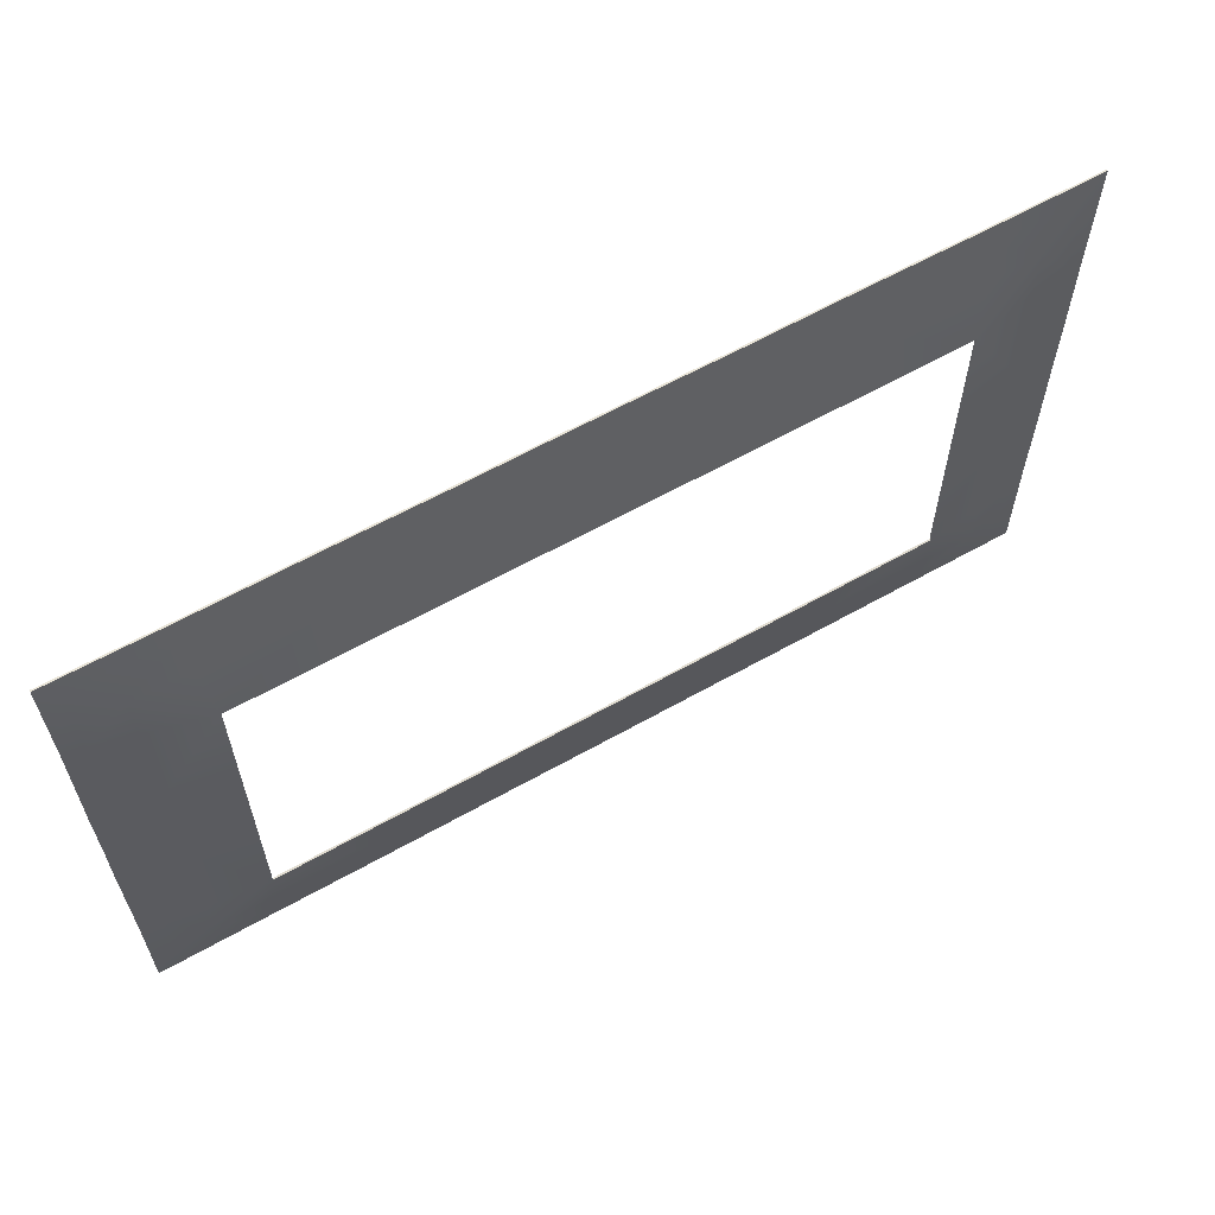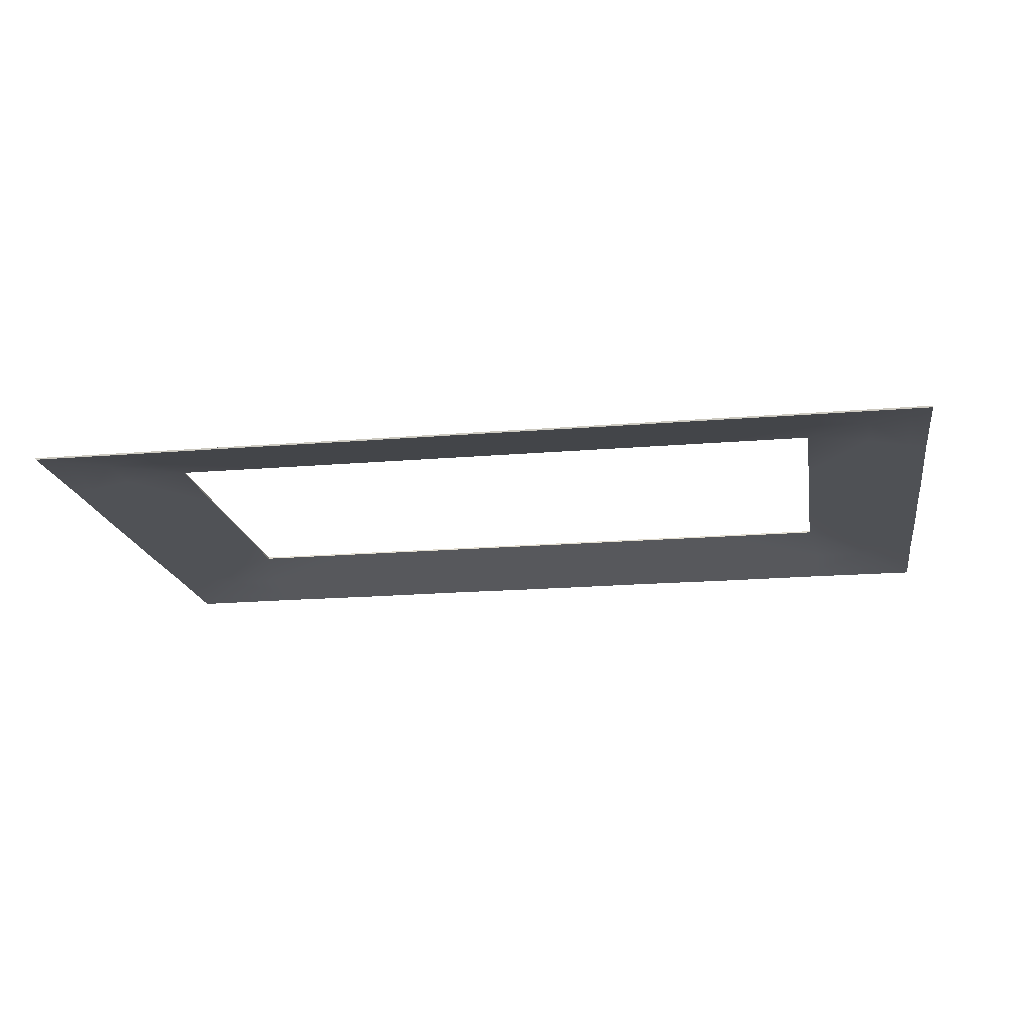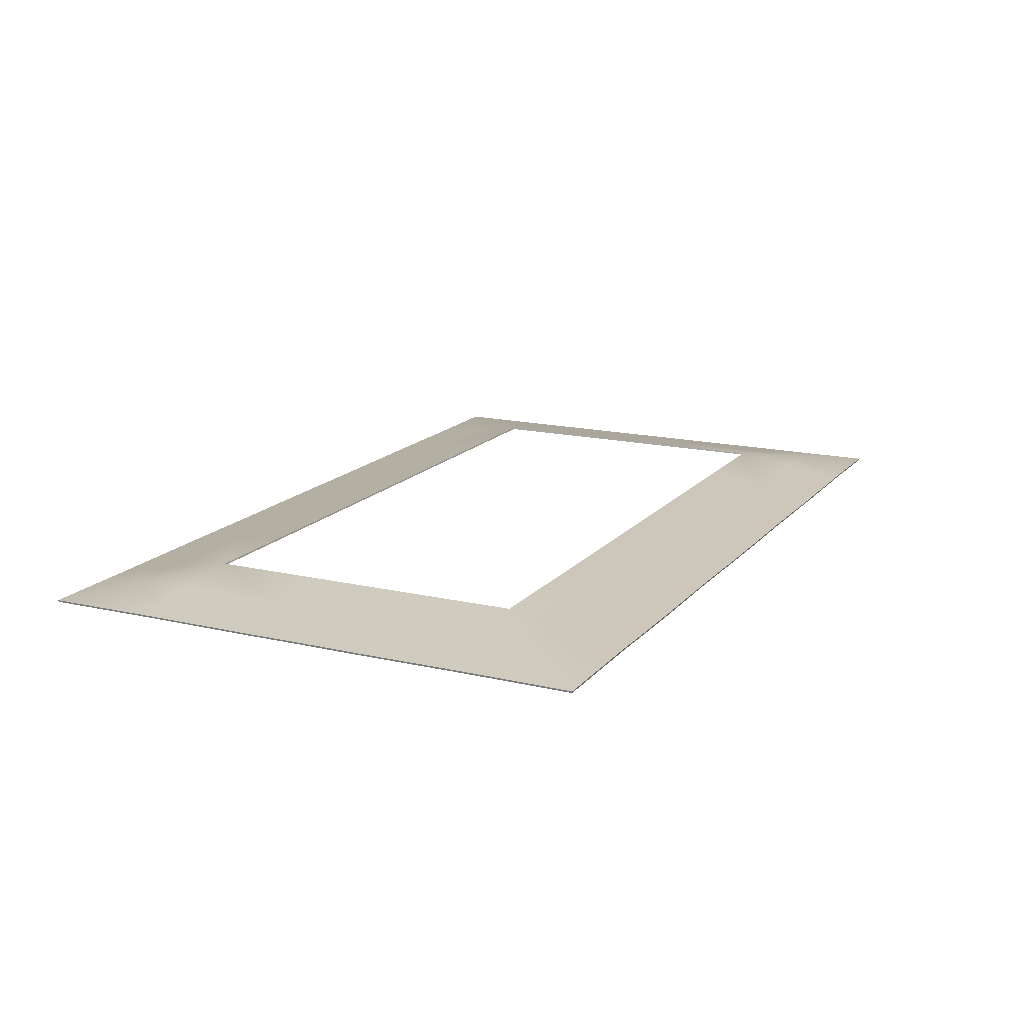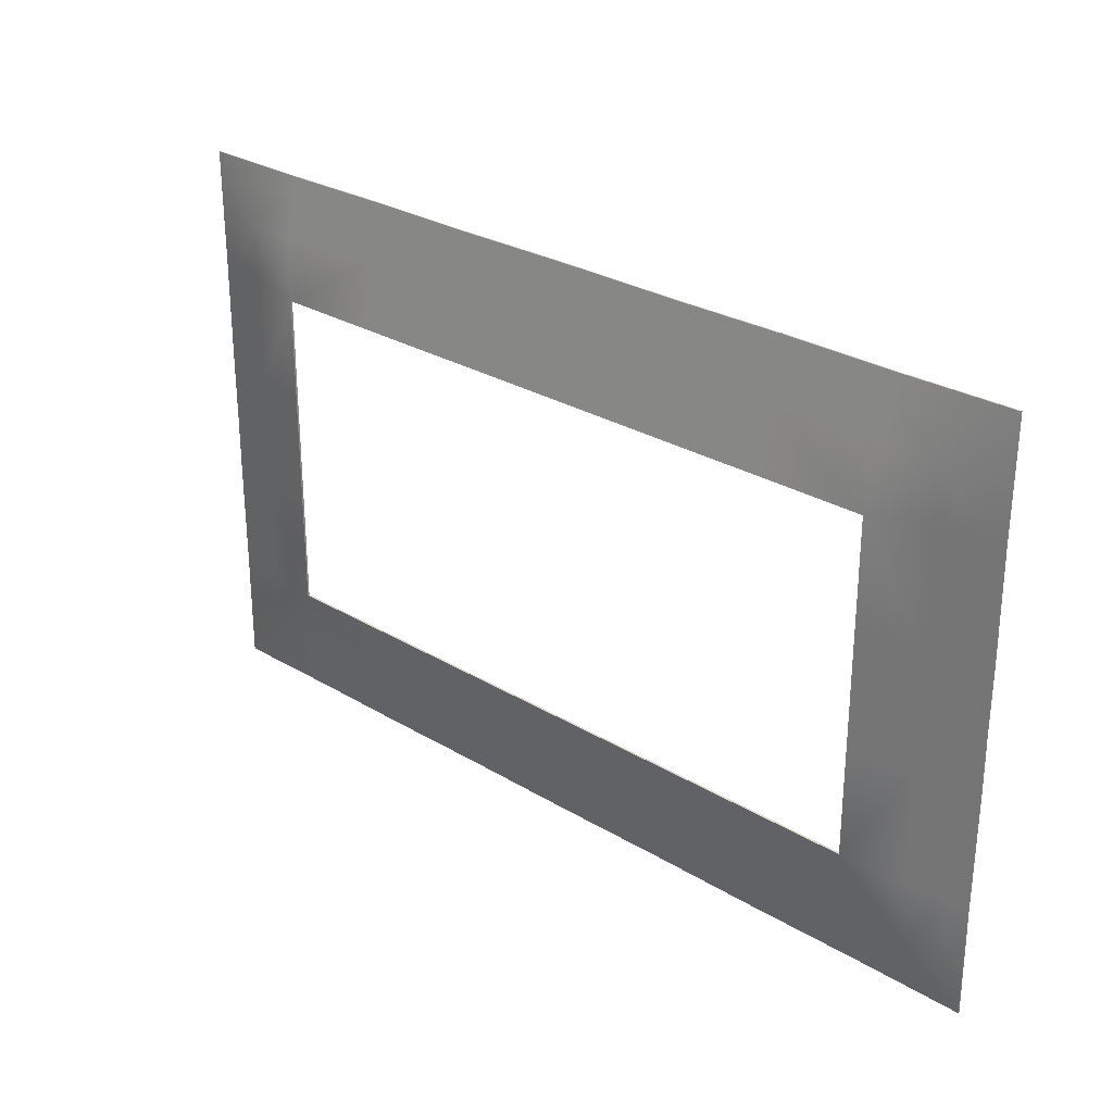
<metadata>
{"format":"obj","ext":"obj","renderer":"f3d","projection":"perspective","resolution":1024,"background":"white","views":[{"elev":61.5,"azim":150.1,"up":"+Z"},{"elev":-18.6,"azim":9.2,"up":"+Y"},{"elev":15.9,"azim":116.0,"up":"+Y"},{"elev":27.9,"azim":-137.4,"up":"+Z"}]}
</metadata>
<code>
o sponza_380
v -168.5 137.8 86.95
v -184.6 135 103.1
v -147.1 135 103.1
v -147.1 137.9 86.89
v -147.1 133 110.2
v -192 133 110.4
v -184.5 134.3 102.9
v -147.1 134.3 102.9
v -192.1 133.7 110.5
v -147.1 133.7 110.3
v -101.3 135 103.1
v -101.3 137.8 87.02
v -101.3 134.3 102.9
v -101.3 133 110.4
v -101.3 133.7 110.5
v -147.1 137.2 86.77
v -147.1 140.9 65.52
v -143.6 141.5 62.03
v -101.3 141.5 62.03
v -101.3 137.2 86.9
v -143.7 142.2 62.15
v -101.3 142.2 62.15
v -55.59 137.9 86.89
v -13.1 137.8 87.01
v -13.1 142.2 62.15
v -55.59 142.2 62.15
v -55.59 135 103.1
v -13.1 135 103.1
v -55.59 134.3 102.9
v -13.1 134.3 102.9
v -13.1 133 110.4
v -55.59 133 110.2
v -13.1 133.7 110.5
v -55.59 133.7 110.3
v -55.59 141.5 62.03
v -55.59 137.2 86.77
v -13.1 141.5 62.03
v -13.1 137.2 86.89
v -6.052 133.7 110.5
v -6.052 135 103.1
v -6.052 141.5 62.03
v -6.052 137.2 86.87
v -6.052 134.3 102.9
v -6.052 142.2 62.15
v -168.4 137.2 86.83
v -147.1 141.6 65.52
v -168.4 137.9 65.53
v -184.6 135 65.53
v -191.7 133 65.53
v -184.5 134.3 65.53
v -191.8 133.7 65.53
v -168.6 137.8 19.78
v -184.6 135 19.78
v -192 133 19.78
v -184.5 134.3 19.78
v -192.1 133.7 19.78
v -168.3 137.2 65.53
v -143.6 141.5 19.78
v -168.5 137.2 19.78
v -143.7 142.2 19.78
v -184.6 135 -3.869
v -192 133.7 -3.869
v -168.4 137.2 -3.869
v -143.6 141.5 -3.869
v -184.5 134.3 -3.869
v -143.7 142.2 -3.869
v -6.052 137.8 86.99
v -6.052 133 110.4
v 135 135 103.1
v 172.5 135 103.1
v 156.4 137.8 86.95
v 135 137.9 86.89
v 135 133 110.2
v 135 134.3 102.9
v 172.4 134.3 102.9
v 179.9 133 110.4
v 180 133.7 110.5
v 135 133.7 110.3
v 89.23 137.8 87.02
v 89.23 135 103.1
v 89.23 133 110.4
v 89.23 134.3 102.9
v 89.23 133.7 110.5
v 131.5 141.5 62.03
v 135 140.9 65.52
v 135 137.2 86.77
v 89.23 141.5 62.03
v 89.23 137.2 86.9
v 89.23 142.2 62.15
v 131.6 142.2 62.15
v 0.9928 142.2 62.15
v 0.9928 137.8 87.01
v 43.49 137.9 86.89
v 43.49 142.2 62.15
v 0.9928 135 103.1
v 43.49 135 103.1
v 0.9928 133 110.4
v 0.9928 134.3 102.9
v 43.49 134.3 102.9
v 43.49 133 110.2
v 0.9928 133.7 110.5
v 43.49 133.7 110.3
v 43.49 137.2 86.77
v 43.49 141.5 62.03
v 0.9928 141.5 62.03
v 0.9928 137.2 86.89
v 156.3 137.2 86.83
v 135 141.6 65.52
v 172.5 135 65.53
v 156.3 137.9 65.53
v 179.6 133 65.53
v 172.4 134.3 65.53
v 179.7 133.7 65.53
v 172.5 135 19.78
v 156.5 137.8 19.78
v 172.4 134.3 19.78
v 179.9 133 19.78
v 180 133.7 19.78
v 156.2 137.2 65.53
v 131.5 141.5 19.78
v 156.3 137.2 19.78
v 131.6 142.2 19.78
v 179.9 133.7 -3.869
v 172.5 135 -3.869
v 131.5 141.5 -3.869
v 156.3 137.2 -3.869
v 172.4 134.3 -3.869
v 131.6 142.2 -3.869
v -168.5 137.8 -3.869
v -191.8 133 -3.869
v 156.4 137.8 -3.869
v 179.7 133 -3.869
v -147.1 135 -110.8
v -184.6 135 -110.8
v -168.5 137.8 -94.69
v -147.1 137.9 -94.63
v -147.1 133 -117.9
v -147.1 134.3 -110.7
v -184.5 134.3 -110.7
v -192 133 -118.2
v -192.1 133.7 -118.3
v -147.1 133.7 -118
v -101.3 137.8 -94.76
v -101.3 135 -110.8
v -101.3 133 -118.2
v -101.3 134.3 -110.7
v -101.3 133.7 -118.3
v -143.6 141.5 -69.77
v -147.1 140.9 -73.26
v -147.1 137.2 -94.51
v -101.3 141.5 -69.77
v -101.3 137.2 -94.64
v -101.3 142.2 -69.89
v -143.7 142.2 -69.89
v -13.1 142.2 -69.89
v -13.1 137.8 -94.75
v -55.59 137.9 -94.63
v -55.59 142.2 -69.89
v -13.1 135 -110.8
v -55.59 135 -110.8
v -13.1 133 -118.1
v -13.1 134.3 -110.7
v -55.59 134.3 -110.7
v -55.59 133 -117.9
v -13.1 133.7 -118.3
v -55.59 133.7 -118
v -55.59 137.2 -94.51
v -55.59 141.5 -69.77
v -13.1 141.5 -69.77
v -13.1 137.2 -94.63
v -6.052 135 -110.8
v -6.052 133.7 -118.2
v -6.052 137.2 -94.61
v -6.052 141.5 -69.77
v -6.052 134.3 -110.7
v -6.052 142.2 -69.89
v -168.4 137.2 -94.57
v -147.1 141.6 -73.26
v -184.6 135 -73.26
v -168.4 137.9 -73.26
v -191.7 133 -73.26
v -184.5 134.3 -73.26
v -191.8 133.7 -73.26
v -184.6 135 -27.52
v -168.6 137.8 -27.52
v -184.5 134.3 -27.52
v -192 133 -27.52
v -192.1 133.7 -27.52
v -168.3 137.2 -73.26
v -143.6 141.5 -27.52
v -168.5 137.2 -27.52
v -143.7 142.2 -27.52
v -6.052 137.8 -94.73
v -6.052 133 -118.1
v 156.4 137.8 -94.69
v 172.5 135 -110.8
v 135 135 -110.8
v 135 137.9 -94.63
v 135 133 -117.9
v 179.9 133 -118.2
v 172.4 134.3 -110.7
v 135 134.3 -110.7
v 180 133.7 -118.3
v 135 133.7 -118
v 89.23 135 -110.8
v 89.23 137.8 -94.76
v 89.23 134.3 -110.7
v 89.23 133 -118.2
v 89.23 133.7 -118.3
v 135 137.2 -94.51
v 135 140.9 -73.26
v 131.5 141.5 -69.77
v 89.23 141.5 -69.77
v 89.23 137.2 -94.64
v 131.6 142.2 -69.89
v 89.23 142.2 -69.89
v 43.49 137.9 -94.63
v 0.9928 137.8 -94.75
v 0.9928 142.2 -69.89
v 43.49 142.2 -69.89
v 43.49 135 -110.8
v 0.9928 135 -110.8
v 43.49 134.3 -110.7
v 0.9928 134.3 -110.7
v 0.9928 133 -118.1
v 43.49 133 -117.9
v 0.9928 133.7 -118.3
v 43.49 133.7 -118
v 43.49 141.5 -69.77
v 43.49 137.2 -94.51
v 0.9928 141.5 -69.77
v 0.9928 137.2 -94.63
v 156.3 137.2 -94.57
v 135 141.6 -73.26
v 172.5 135 -73.26
v 156.3 137.9 -73.26
v 179.6 133 -73.26
v 172.4 134.3 -73.26
v 179.7 133.7 -73.26
v 156.5 137.8 -27.52
v 172.5 135 -27.52
v 179.9 133 -27.52
v 172.4 134.3 -27.52
v 180 133.7 -27.52
v 156.2 137.2 -73.26
v 131.5 141.5 -27.52
v 156.3 137.2 -27.52
v 131.6 142.2 -27.52
v -147.1 133 110.2
v -192 133 110.4
v -192 133 110.4
v -192.1 133.7 110.5
v -192.1 133.7 110.5
v -147.1 133.7 110.3
v -101.3 133 110.4
v -101.3 133.7 110.5
v -143.6 141.5 62.03
v -143.6 141.5 62.03
v -101.3 141.5 62.03
v -143.7 142.2 62.15
v -143.7 142.2 62.15
v -101.3 142.2 62.15
v -13.1 142.2 62.15
v -55.59 142.2 62.15
v -13.1 133 110.4
v -55.59 133 110.2
v -13.1 133.7 110.5
v -55.59 133.7 110.3
v -55.59 141.5 62.03
v -13.1 141.5 62.03
v -6.052 133.7 110.5
v -6.052 141.5 62.03
v -6.052 142.2 62.15
v -191.7 133 65.53
v -191.8 133.7 65.53
v -192 133 19.78
v -192.1 133.7 19.78
v -143.6 141.5 19.78
v -143.7 142.2 19.78
v -192 133.7 -3.869
v -143.6 141.5 -3.869
v -143.7 142.2 -3.869
v -6.052 133 110.4
v 135 133 110.2
v 179.9 133 110.4
v 179.9 133 110.4
v 180 133.7 110.5
v 180 133.7 110.5
v 135 133.7 110.3
v 89.23 133 110.4
v 89.23 133.7 110.5
v 131.5 141.5 62.03
v 131.5 141.5 62.03
v 89.23 141.5 62.03
v 89.23 142.2 62.15
v 131.6 142.2 62.15
v 131.6 142.2 62.15
v 0.9928 142.2 62.15
v 43.49 142.2 62.15
v 0.9928 133 110.4
v 43.49 133 110.2
v 0.9928 133.7 110.5
v 43.49 133.7 110.3
v 43.49 141.5 62.03
v 0.9928 141.5 62.03
v 179.6 133 65.53
v 179.7 133.7 65.53
v 179.9 133 19.78
v 180 133.7 19.78
v 131.5 141.5 19.78
v 131.6 142.2 19.78
v 179.9 133.7 -3.869
v 131.5 141.5 -3.869
v 131.6 142.2 -3.869
v -191.8 133 -3.869
v 179.7 133 -3.869
v -147.1 133 -117.9
v -192 133 -118.2
v -192 133 -118.2
v -192.1 133.7 -118.3
v -192.1 133.7 -118.3
v -147.1 133.7 -118
v -101.3 133 -118.2
v -101.3 133.7 -118.3
v -143.6 141.5 -69.77
v -143.6 141.5 -69.77
v -101.3 141.5 -69.77
v -101.3 142.2 -69.89
v -143.7 142.2 -69.89
v -143.7 142.2 -69.89
v -13.1 142.2 -69.89
v -55.59 142.2 -69.89
v -13.1 133 -118.1
v -55.59 133 -117.9
v -13.1 133.7 -118.3
v -55.59 133.7 -118
v -55.59 141.5 -69.77
v -13.1 141.5 -69.77
v -6.052 133.7 -118.2
v -6.052 141.5 -69.77
v -6.052 142.2 -69.89
v -191.7 133 -73.26
v -191.8 133.7 -73.26
v -192 133 -27.52
v -192.1 133.7 -27.52
v -143.6 141.5 -27.52
v -143.7 142.2 -27.52
v -6.052 133 -118.1
v 135 133 -117.9
v 179.9 133 -118.2
v 179.9 133 -118.2
v 180 133.7 -118.3
v 180 133.7 -118.3
v 135 133.7 -118
v 89.23 133 -118.2
v 89.23 133.7 -118.3
v 131.5 141.5 -69.77
v 131.5 141.5 -69.77
v 89.23 141.5 -69.77
v 131.6 142.2 -69.89
v 131.6 142.2 -69.89
v 89.23 142.2 -69.89
v 0.9928 142.2 -69.89
v 43.49 142.2 -69.89
v 0.9928 133 -118.1
v 43.49 133 -117.9
v 0.9928 133.7 -118.3
v 43.49 133.7 -118
v 43.49 141.5 -69.77
v 0.9928 141.5 -69.77
v 179.6 133 -73.26
v 179.7 133.7 -73.26
v 179.9 133 -27.52
v 180 133.7 -27.52
v 131.5 141.5 -27.52
v 131.6 142.2 -27.52
f 1 2 3
f 1 3 4
f 249 250 7
f 249 7 8
f 252 251 5
f 252 5 254
f 3 11 12
f 3 12 4
f 8 13 255
f 8 255 249
f 5 14 256
f 5 256 254
f 3 10 15
f 3 15 11
f 16 17 257
f 16 257 259
f 20 16 259
f 8 16 20
f 8 20 13
f 258 260 262
f 258 262 19
f 23 24 263
f 23 263 264
f 27 28 24
f 27 24 23
f 29 30 265
f 29 265 266
f 32 31 267
f 32 267 268
f 22 12 23
f 22 23 264
f 12 11 27
f 12 27 23
f 255 13 29
f 255 29 266
f 256 14 32
f 256 32 268
f 15 34 27
f 15 27 11
f 259 269 36
f 259 36 20
f 20 36 29
f 20 29 13
f 262 26 35
f 262 35 19
f 27 34 33
f 27 33 28
f 36 269 270
f 36 270 38
f 29 36 38
f 29 38 30
f 35 26 25
f 35 25 37
f 33 271 40
f 33 40 28
f 270 272 42
f 270 42 38
f 38 42 43
f 38 43 30
f 25 273 41
f 25 41 37
f 10 3 2
f 10 2 253
f 17 16 45
f 45 16 8
f 45 8 7
f 1 4 46
f 12 22 261
f 12 261 4
f 46 4 261
f 1 47 48
f 1 48 2
f 274 50 7
f 274 7 250
f 49 6 9
f 49 9 275
f 52 53 48
f 52 48 47
f 276 55 50
f 276 50 274
f 277 54 49
f 277 49 275
f 56 51 48
f 56 48 53
f 257 17 57
f 257 57 278
f 59 278 57
f 59 57 50
f 59 50 55
f 279 21 18
f 279 18 58
f 61 280 56
f 61 56 53
f 63 281 278
f 63 278 59
f 65 63 59
f 65 59 55
f 64 282 279
f 64 279 58
f 2 48 51
f 2 51 253
f 17 45 57
f 45 7 50
f 45 50 57
f 1 46 47
f 261 60 52
f 261 52 47
f 46 261 47
f 263 24 67
f 263 67 44
f 24 28 40
f 24 40 67
f 265 30 43
f 265 43 283
f 267 31 68
f 267 68 39
f 69 70 71
f 69 71 72
f 284 74 75
f 284 75 285
f 73 286 287
f 73 287 289
f 79 80 69
f 79 69 72
f 290 82 74
f 290 74 284
f 291 81 73
f 291 73 289
f 83 78 69
f 83 69 80
f 292 85 86
f 292 86 294
f 88 294 86
f 88 86 74
f 88 74 82
f 295 296 293
f 295 293 87
f 298 92 93
f 298 93 299
f 92 95 96
f 92 96 93
f 300 98 99
f 300 99 301
f 302 97 100
f 302 100 303
f 93 79 89
f 93 89 299
f 96 80 79
f 96 79 93
f 99 82 290
f 99 290 301
f 100 81 291
f 100 291 303
f 96 102 83
f 96 83 80
f 103 304 294
f 103 294 88
f 99 103 88
f 99 88 82
f 104 94 295
f 104 295 87
f 101 102 96
f 101 96 95
f 305 304 103
f 305 103 106
f 106 103 99
f 106 99 98
f 91 94 104
f 91 104 105
f 40 271 101
f 40 101 95
f 42 272 305
f 42 305 106
f 43 42 106
f 43 106 98
f 41 273 91
f 41 91 105
f 70 69 78
f 70 78 288
f 85 107 86
f 107 75 74
f 107 74 86
f 71 108 72
f 297 89 79
f 297 79 72
f 108 297 72
f 71 70 109
f 71 109 110
f 306 285 75
f 306 75 112
f 77 76 111
f 77 111 307
f 109 114 115
f 109 115 110
f 112 116 308
f 112 308 306
f 111 117 309
f 111 309 307
f 109 113 118
f 109 118 114
f 119 85 292
f 119 292 310
f 121 119 310
f 112 119 121
f 112 121 116
f 84 90 311
f 84 311 120
f 118 312 124
f 118 124 114
f 310 313 126
f 310 126 121
f 121 126 127
f 121 127 116
f 311 314 125
f 311 125 120
f 113 109 70
f 113 70 288
f 85 119 107
f 107 119 112
f 107 112 75
f 71 110 108
f 115 122 297
f 115 297 110
f 108 110 297
f 67 92 298
f 67 298 44
f 40 95 92
f 40 92 67
f 43 98 300
f 43 300 283
f 68 97 302
f 68 302 39
f 52 60 66
f 52 66 129
f 53 52 129
f 53 129 61
f 55 276 315
f 55 315 65
f 54 277 62
f 54 62 130
f 122 115 131
f 122 131 128
f 115 114 124
f 115 124 131
f 308 116 127
f 308 127 316
f 309 117 132
f 309 132 123
f 133 134 135
f 133 135 136
f 317 138 139
f 317 139 318
f 137 319 320
f 137 320 322
f 143 144 133
f 143 133 136
f 323 146 138
f 323 138 317
f 324 145 137
f 324 137 322
f 147 142 133
f 147 133 144
f 325 149 150
f 325 150 327
f 152 327 150
f 152 150 138
f 152 138 146
f 328 329 326
f 328 326 151
f 331 156 157
f 331 157 332
f 156 159 160
f 156 160 157
f 333 162 163
f 333 163 334
f 335 161 164
f 335 164 336
f 157 143 153
f 157 153 332
f 160 144 143
f 160 143 157
f 163 146 323
f 163 323 334
f 164 145 324
f 164 324 336
f 160 166 147
f 160 147 144
f 167 337 327
f 167 327 152
f 163 167 152
f 163 152 146
f 168 158 328
f 168 328 151
f 165 166 160
f 165 160 159
f 338 337 167
f 338 167 170
f 170 167 163
f 170 163 162
f 155 158 168
f 155 168 169
f 171 339 165
f 171 165 159
f 173 340 338
f 173 338 170
f 175 173 170
f 175 170 162
f 174 341 155
f 174 155 169
f 134 133 142
f 134 142 321
f 149 177 150
f 177 139 138
f 177 138 150
f 135 178 136
f 330 153 143
f 330 143 136
f 178 330 136
f 135 134 179
f 135 179 180
f 342 318 139
f 342 139 182
f 141 140 181
f 141 181 343
f 179 184 185
f 179 185 180
f 182 186 344
f 182 344 342
f 181 187 345
f 181 345 343
f 179 183 188
f 179 188 184
f 189 149 325
f 189 325 346
f 191 189 346
f 182 189 191
f 182 191 186
f 148 154 347
f 148 347 190
f 188 280 61
f 188 61 184
f 346 281 63
f 346 63 191
f 191 63 65
f 191 65 186
f 347 282 64
f 347 64 190
f 183 179 134
f 183 134 321
f 149 189 177
f 177 189 182
f 177 182 139
f 135 180 178
f 185 192 330
f 185 330 180
f 178 180 330
f 193 156 331
f 193 331 176
f 171 159 156
f 171 156 193
f 175 162 333
f 175 333 348
f 194 161 335
f 194 335 172
f 195 196 197
f 195 197 198
f 349 350 201
f 349 201 202
f 352 351 199
f 352 199 354
f 197 205 206
f 197 206 198
f 202 207 355
f 202 355 349
f 199 208 356
f 199 356 354
f 197 204 209
f 197 209 205
f 210 211 357
f 210 357 359
f 214 210 359
f 202 210 214
f 202 214 207
f 358 360 362
f 358 362 213
f 217 218 363
f 217 363 364
f 221 222 218
f 221 218 217
f 223 224 365
f 223 365 366
f 226 225 367
f 226 367 368
f 216 206 217
f 216 217 364
f 206 205 221
f 206 221 217
f 355 207 223
f 355 223 366
f 356 208 226
f 356 226 368
f 209 228 221
f 209 221 205
f 359 369 230
f 359 230 214
f 214 230 223
f 214 223 207
f 362 220 229
f 362 229 213
f 221 228 227
f 221 227 222
f 230 369 370
f 230 370 232
f 223 230 232
f 223 232 224
f 229 220 219
f 229 219 231
f 227 339 171
f 227 171 222
f 370 340 173
f 370 173 232
f 232 173 175
f 232 175 224
f 219 341 174
f 219 174 231
f 204 197 196
f 204 196 353
f 211 210 233
f 233 210 202
f 233 202 201
f 195 198 234
f 206 216 361
f 206 361 198
f 234 198 361
f 235 196 195
f 235 195 236
f 371 238 201
f 371 201 350
f 237 200 203
f 237 203 372
f 240 241 235
f 240 235 236
f 373 243 238
f 373 238 371
f 374 242 237
f 374 237 372
f 244 239 235
f 244 235 241
f 357 211 245
f 357 245 375
f 247 375 245
f 247 245 238
f 247 238 243
f 376 215 212
f 376 212 246
f 124 312 244
f 124 244 241
f 126 313 375
f 126 375 247
f 127 126 247
f 127 247 243
f 125 314 376
f 125 376 246
f 196 235 239
f 196 239 353
f 211 233 245
f 233 201 238
f 233 238 245
f 195 234 236
f 361 248 240
f 361 240 236
f 234 361 236
f 363 218 193
f 363 193 176
f 218 222 171
f 218 171 193
f 365 224 175
f 365 175 348
f 367 225 194
f 367 194 172
f 66 192 185
f 66 185 129
f 129 185 184
f 129 184 61
f 315 344 186
f 315 186 65
f 62 345 187
f 62 187 130
f 131 240 248
f 131 248 128
f 124 241 240
f 124 240 131
f 127 243 373
f 127 373 316
f 132 242 374
f 132 374 123

</code>
